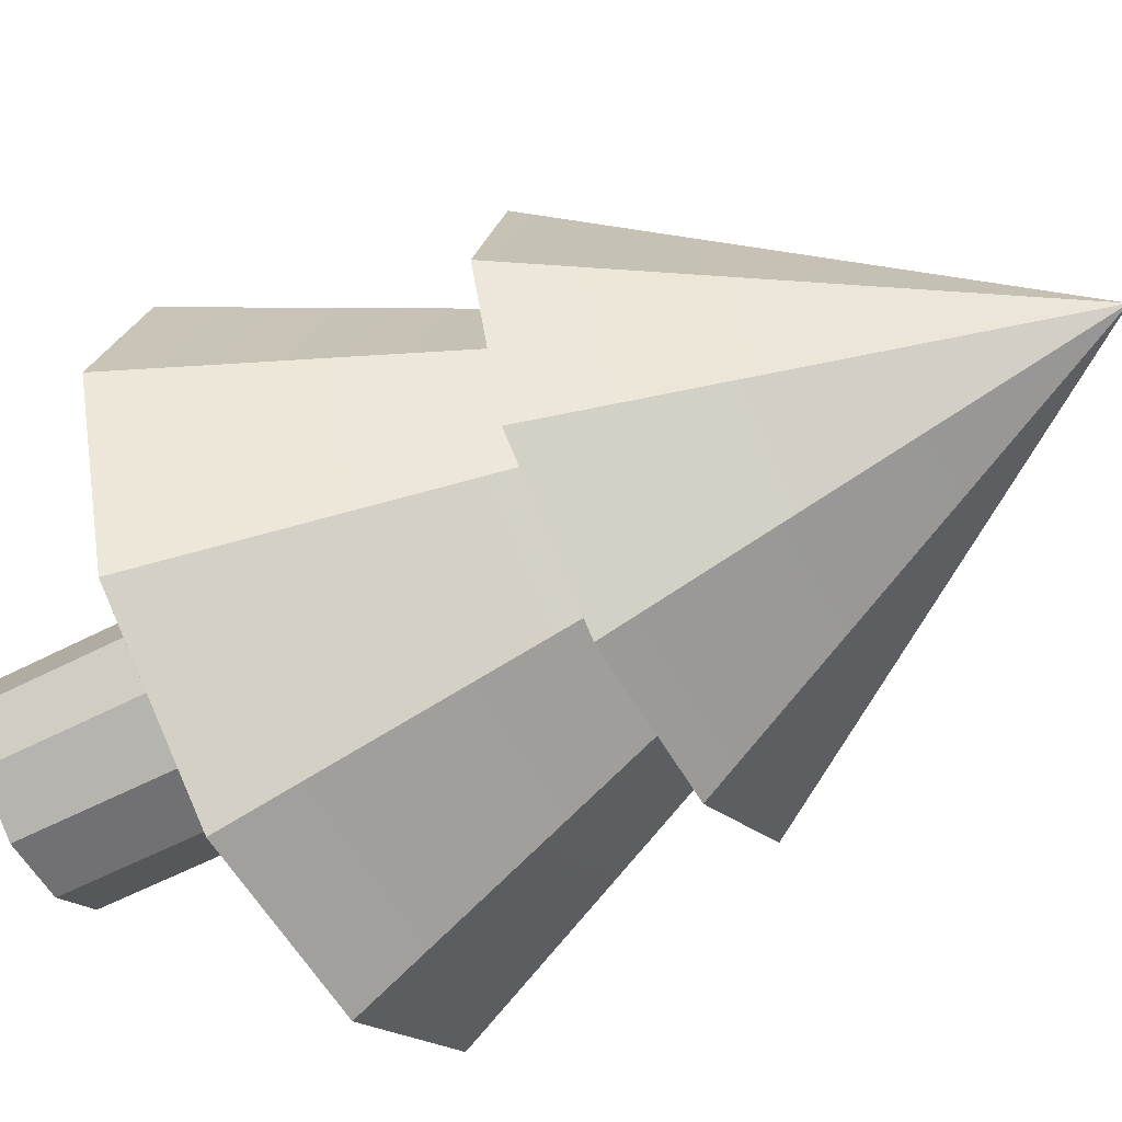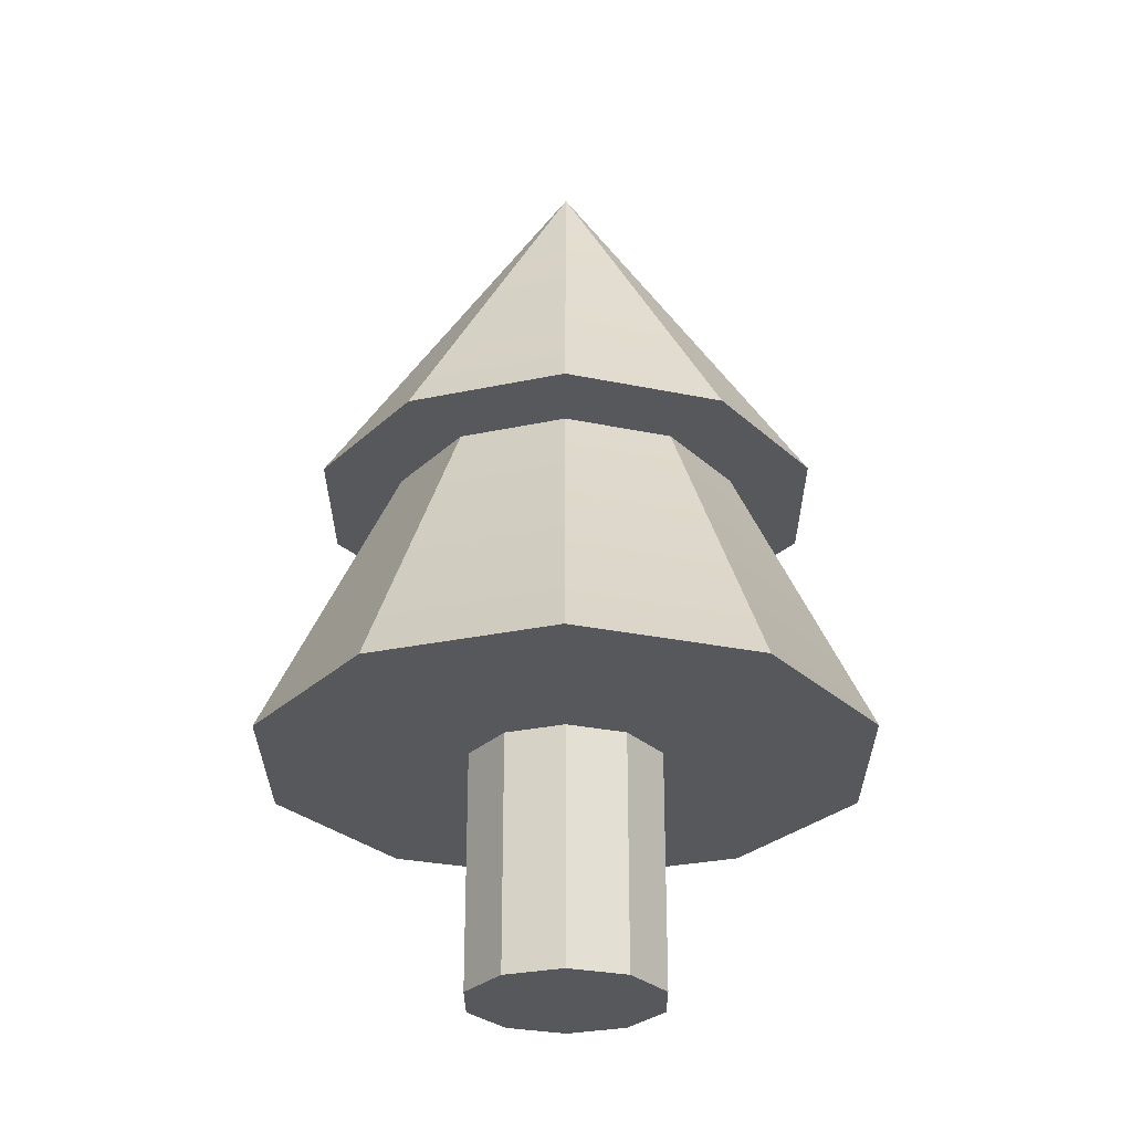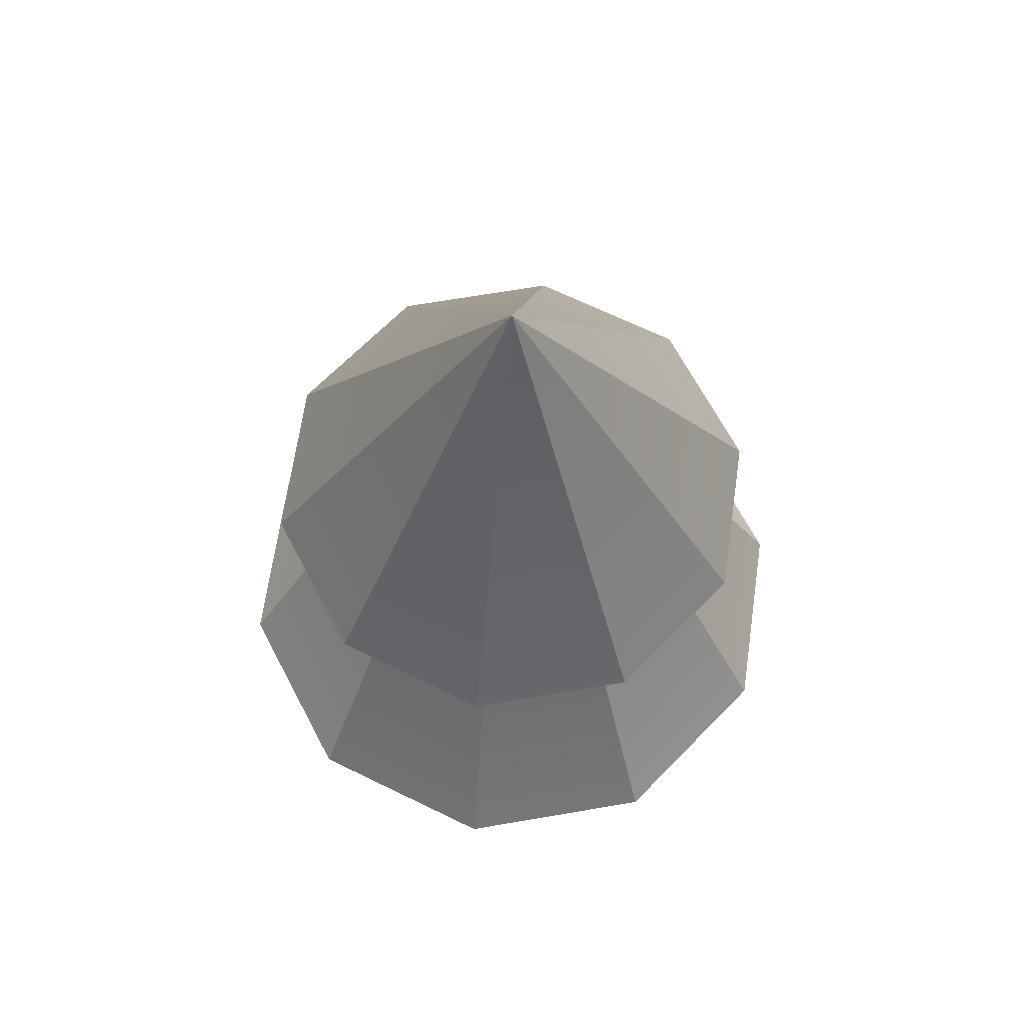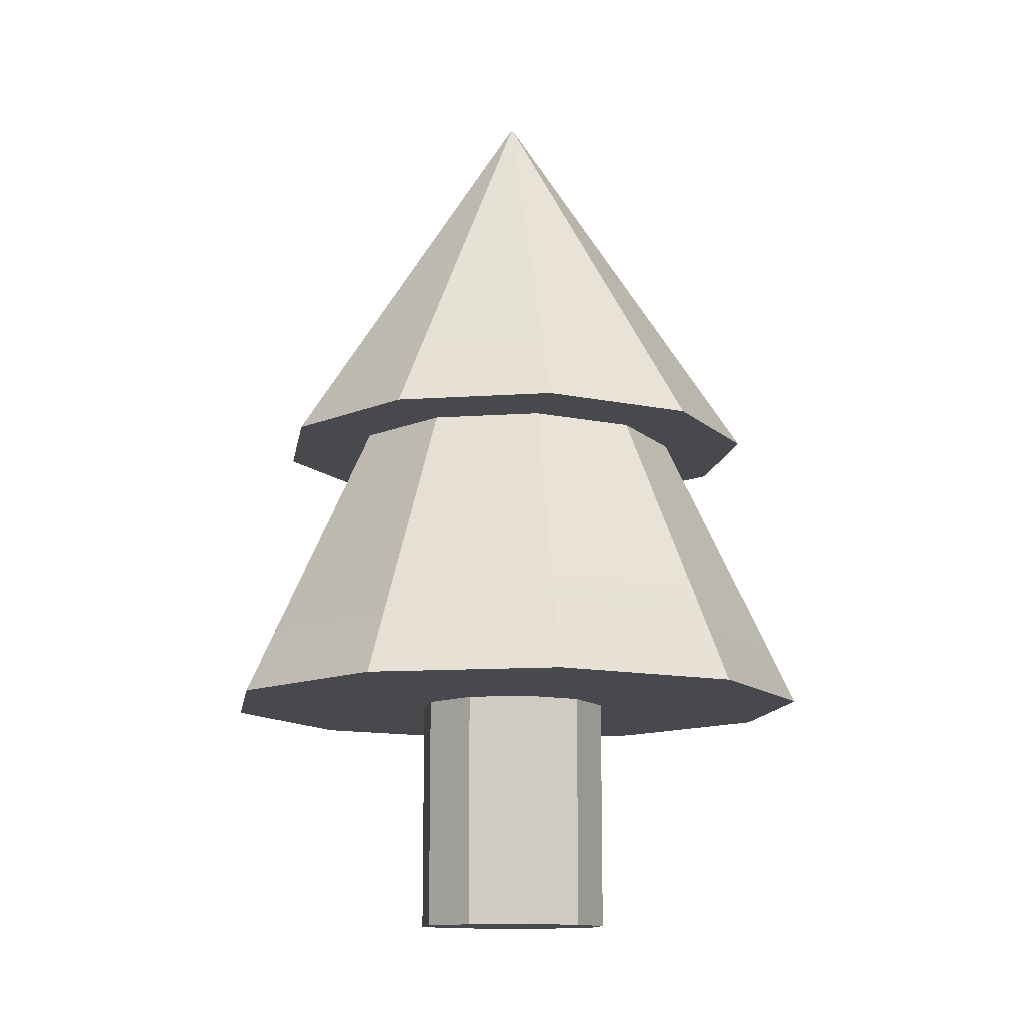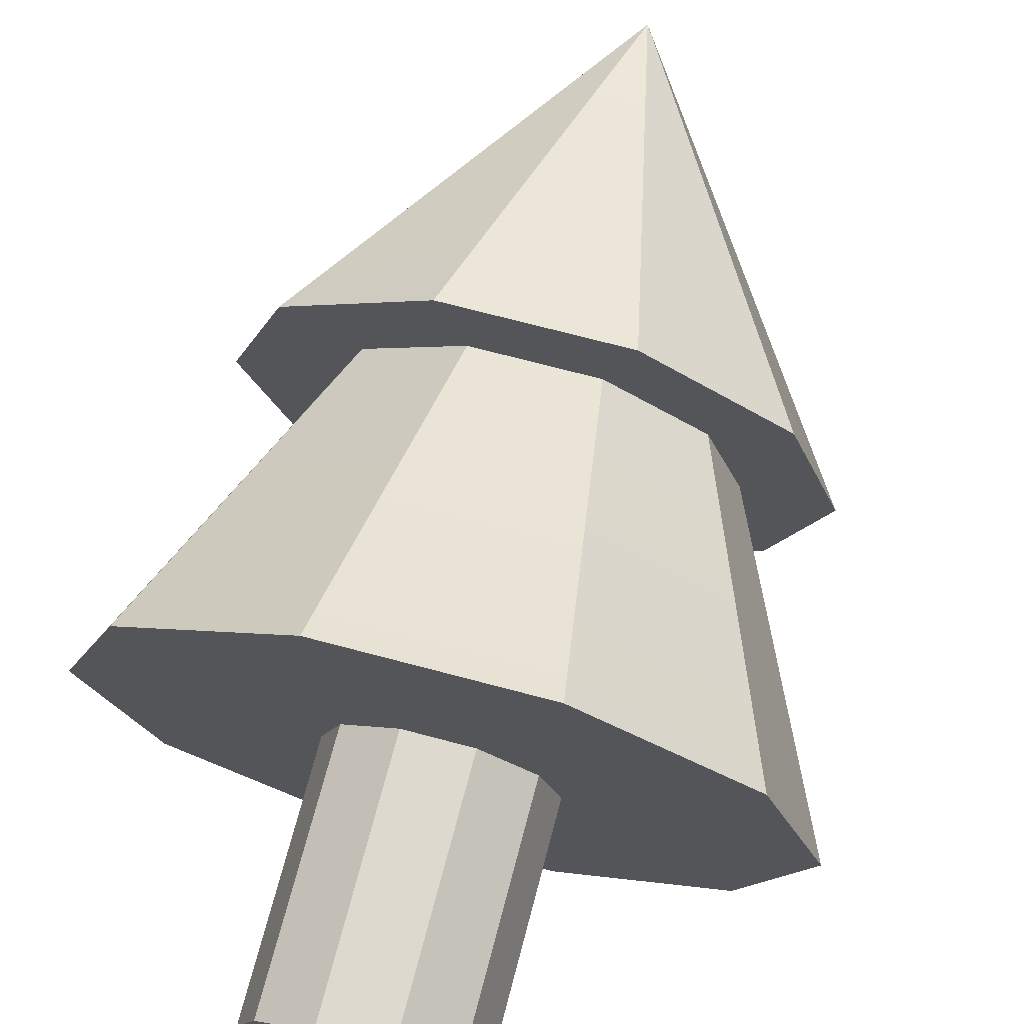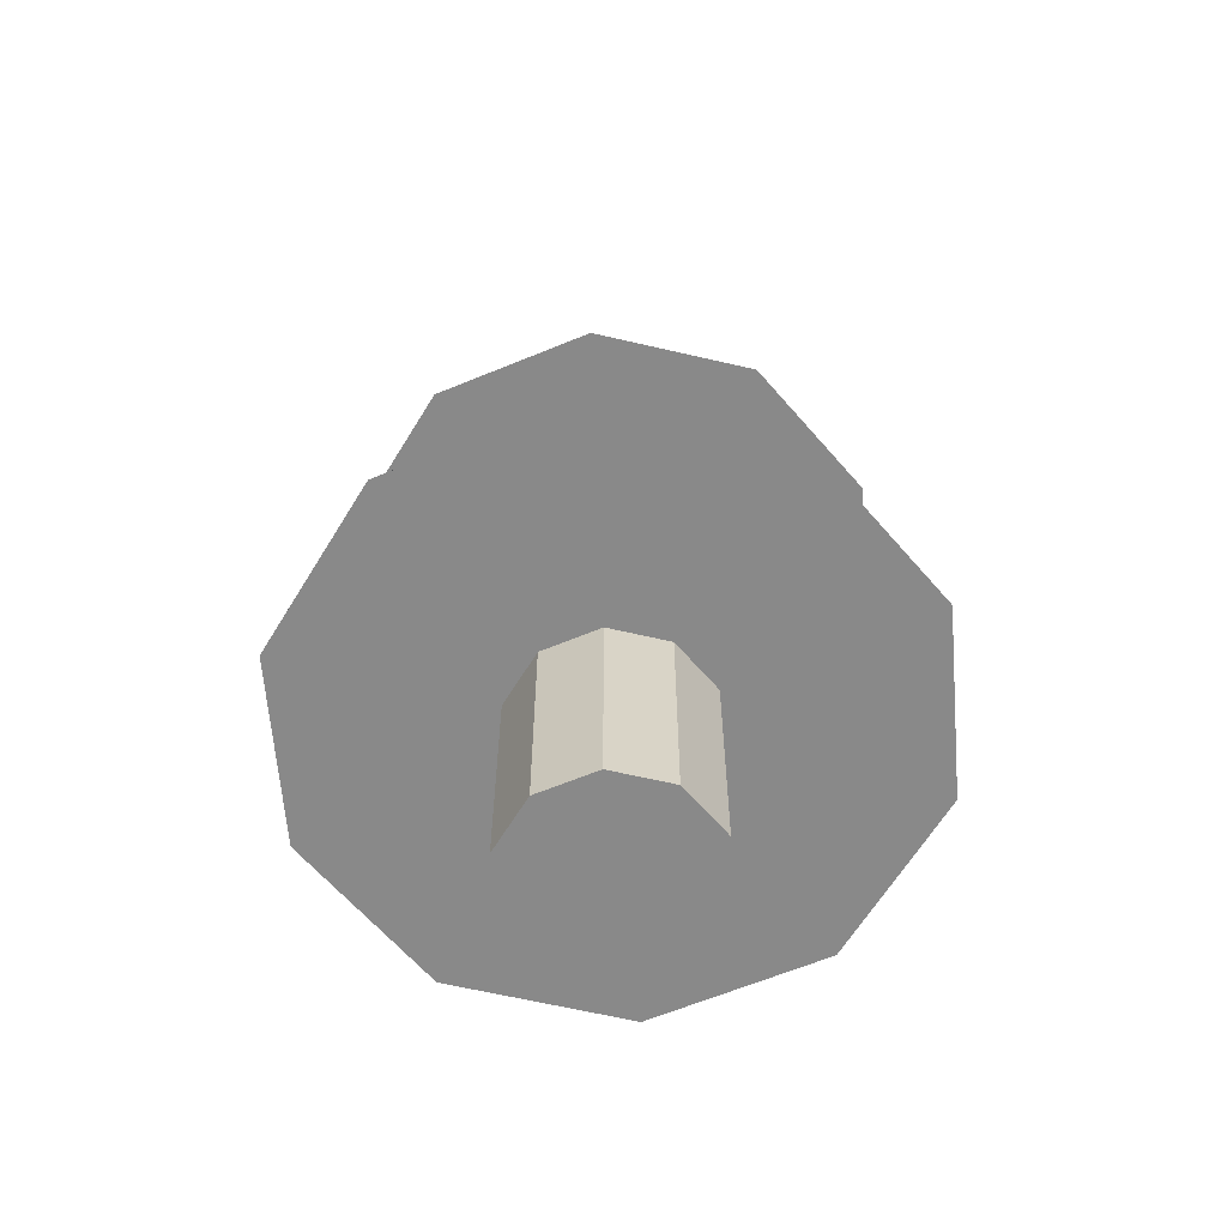
<metadata>
{"format":"obj","ext":"obj","renderer":"f3d","projection":"perspective","resolution":1024,"background":"white","views":[{"elev":-55.3,"azim":118.9,"up":"+Z"},{"elev":-28.0,"azim":126.2,"up":"+Y"},{"elev":66.5,"azim":170.2,"up":"+Y"},{"elev":-12.4,"azim":-134.8,"up":"+Y"},{"elev":71.7,"azim":14.8,"up":"+Z"},{"elev":-63.2,"azim":-85.3,"up":"+Y"}]}
</metadata>
<code>
v 0.8744 0 -0.6353
v 0.334 0 -1.028
v 0.8744 4.639 -0.6353
v 0.8744 4.639 -0.6353
v 0.334 0 -1.028
v 0.334 4.639 -1.028
v 0.334 0 -1.028
v -0.334 0 -1.028
v 0.334 4.639 -1.028
v 0.334 4.639 -1.028
v -0.334 0 -1.028
v -0.334 4.639 -1.028
v -0.334 0 -1.028
v -0.8744 0 -0.6353
v -0.334 4.639 -1.028
v -0.334 4.639 -1.028
v -0.8744 0 -0.6353
v -0.8744 4.639 -0.6353
v -0.8744 0 -0.6353
v -1.081 0 0
v -0.8744 4.639 -0.6353
v -0.8744 4.639 -0.6353
v -1.081 0 0
v -1.081 4.639 0
v -1.081 0 0
v -0.8744 0 0.6353
v -1.081 4.639 0
v -1.081 4.639 0
v -0.8744 0 0.6353
v -0.8744 4.639 0.6353
v -0.8744 0 0.6353
v -0.334 0 1.028
v -0.8744 4.639 0.6353
v -0.8744 4.639 0.6353
v -0.334 0 1.028
v -0.334 4.639 1.028
v -0.334 0 1.028
v 0.334 0 1.028
v -0.334 4.639 1.028
v -0.334 4.639 1.028
v 0.334 0 1.028
v 0.334 4.639 1.028
v 0.334 0 1.028
v 0.8744 0 0.6353
v 0.334 4.639 1.028
v 0.334 4.639 1.028
v 0.8744 0 0.6353
v 0.8744 4.639 0.6353
v 0.8744 0 0.6353
v 1.081 0 0
v 0.8744 4.639 0.6353
v 0.8744 4.639 0.6353
v 1.081 0 0
v 1.081 4.639 0
v 1.081 0 0
v 0.8744 0 -0.6353
v 1.081 4.639 0
v 1.081 4.639 0
v 0.8744 0 -0.6353
v 0.8744 4.639 -0.6353
v 0.334 0 -1.028
v 0.8744 0 -0.6353
v 0 0 0
v -0.334 0 -1.028
v 0.334 0 -1.028
v 0 0 0
v -0.8744 0 -0.6353
v -0.334 0 -1.028
v 0 0 0
v -1.081 0 0
v -0.8744 0 -0.6353
v 0 0 0
v -0.8744 0 0.6353
v -1.081 0 0
v 0 0 0
v -0.334 0 1.028
v -0.8744 0 0.6353
v 0 0 0
v 0.334 0 1.028
v -0.334 0 1.028
v 0 0 0
v 0.8744 0 0.6353
v 0.334 0 1.028
v 0 0 0
v 1.081 0 0
v 0.8744 0 0.6353
v 0 0 0
v 0.8744 0 -0.6353
v 1.081 0 0
v 0 0 0
v 2.261 5.773 -1.642
v 2.794 5.773 0
v 0.8635 5.773 -2.658
v 2.794 5.773 0
v 2.261 5.773 1.642
v 0.8635 5.773 -2.658
v 2.261 5.773 1.642
v 0.8635 5.773 2.658
v 0.8635 5.773 -2.658
v 0.8635 5.773 2.658
v -0.8635 5.773 2.658
v 0.8635 5.773 -2.658
v -0.8635 5.773 2.658
v -2.261 5.773 1.642
v 0.8635 5.773 -2.658
v -2.261 5.773 1.642
v -2.794 5.773 0
v 0.8635 5.773 -2.658
v -2.794 5.773 0
v -2.261 5.773 -1.642
v 0.8635 5.773 -2.658
v -2.261 5.773 -1.642
v -0.8635 5.773 -2.658
v 0.8635 5.773 -2.658
v 2.261 5.773 -1.642
v 0.8635 5.773 -2.658
v 0 10.04 0
v 0.8635 5.773 -2.658
v -0.8635 5.773 -2.658
v 0 10.04 0
v -0.8635 5.773 -2.658
v -2.261 5.773 -1.642
v 0 10.04 0
v -2.261 5.773 -1.642
v -2.794 5.773 0
v 0 10.04 0
v -2.794 5.773 0
v -2.261 5.773 1.642
v 0 10.04 0
v -2.261 5.773 1.642
v -0.8635 5.773 2.658
v 0 10.04 0
v -0.8635 5.773 2.658
v 0.8635 5.773 2.658
v 0 10.04 0
v 0.8635 5.773 2.658
v 2.261 5.773 1.642
v 0 10.04 0
v 2.261 5.773 1.642
v 2.794 5.773 0
v 0 10.04 0
v 2.794 5.773 0
v 2.261 5.773 -1.642
v 0 10.04 0
v 2.742 2.604 -1.992
v 3.389 2.604 0
v 1.047 2.604 -3.223
v 3.389 2.604 0
v 2.742 2.604 1.992
v 1.047 2.604 -3.223
v 2.742 2.604 1.992
v 1.047 2.604 3.223
v 1.047 2.604 -3.223
v 1.047 2.604 3.223
v -1.047 2.604 3.223
v 1.047 2.604 -3.223
v -1.047 2.604 3.223
v -2.742 2.604 1.992
v 1.047 2.604 -3.223
v -2.742 2.604 1.992
v -3.389 2.604 0
v 1.047 2.604 -3.223
v -3.389 2.604 0
v -2.742 2.604 -1.992
v 1.047 2.604 -3.223
v -2.742 2.604 -1.992
v -1.047 2.604 -3.223
v 1.047 2.604 -3.223
v 2.742 2.604 -1.992
v 1.047 2.604 -3.223
v 0 9.88 0
v 1.047 2.604 -3.223
v -1.047 2.604 -3.223
v 0 9.88 0
v -1.047 2.604 -3.223
v -2.742 2.604 -1.992
v 0 9.88 0
v -2.742 2.604 -1.992
v -3.389 2.604 0
v 0 9.88 0
v -3.389 2.604 0
v -2.742 2.604 1.992
v 0 9.88 0
v -2.742 2.604 1.992
v -1.047 2.604 3.223
v 0 9.88 0
v -1.047 2.604 3.223
v 1.047 2.604 3.223
v 0 9.88 0
v 1.047 2.604 3.223
v 2.742 2.604 1.992
v 0 9.88 0
v 2.742 2.604 1.992
v 3.389 2.604 0
v 0 9.88 0
v 3.389 2.604 0
v 2.742 2.604 -1.992
v 0 9.88 0
v 0.8744 0 -0.6353
v 0.334 0 -1.028
v 0.8744 4.639 -0.6353
v 0.8744 4.639 -0.6353
v 0.334 0 -1.028
v 0.334 4.639 -1.028
v 0.334 0 -1.028
v -0.334 0 -1.028
v 0.334 4.639 -1.028
v 0.334 4.639 -1.028
v -0.334 0 -1.028
v -0.334 4.639 -1.028
v -0.334 0 -1.028
v -0.8744 0 -0.6353
v -0.334 4.639 -1.028
v -0.334 4.639 -1.028
v -0.8744 0 -0.6353
v -0.8744 4.639 -0.6353
v -0.8744 0 -0.6353
v -1.081 0 0
v -0.8744 4.639 -0.6353
v -0.8744 4.639 -0.6353
v -1.081 0 0
v -1.081 4.639 0
v -1.081 0 0
v -0.8744 0 0.6353
v -1.081 4.639 0
v -1.081 4.639 0
v -0.8744 0 0.6353
v -0.8744 4.639 0.6353
v -0.8744 0 0.6353
v -0.334 0 1.028
v -0.8744 4.639 0.6353
v -0.8744 4.639 0.6353
v -0.334 0 1.028
v -0.334 4.639 1.028
v -0.334 0 1.028
v 0.334 0 1.028
v -0.334 4.639 1.028
v -0.334 4.639 1.028
v 0.334 0 1.028
v 0.334 4.639 1.028
v 0.334 0 1.028
v 0.8744 0 0.6353
v 0.334 4.639 1.028
v 0.334 4.639 1.028
v 0.8744 0 0.6353
v 0.8744 4.639 0.6353
v 0.8744 0 0.6353
v 1.081 0 0
v 0.8744 4.639 0.6353
v 0.8744 4.639 0.6353
v 1.081 0 0
v 1.081 4.639 0
v 1.081 0 0
v 0.8744 0 -0.6353
v 1.081 4.639 0
v 1.081 4.639 0
v 0.8744 0 -0.6353
v 0.8744 4.639 -0.6353
v 0.334 0 -1.028
v 0.8744 0 -0.6353
v 0 0 0
v -0.334 0 -1.028
v 0.334 0 -1.028
v 0 0 0
v -0.8744 0 -0.6353
v -0.334 0 -1.028
v 0 0 0
v -1.081 0 0
v -0.8744 0 -0.6353
v 0 0 0
v -0.8744 0 0.6353
v -1.081 0 0
v 0 0 0
v -0.334 0 1.028
v -0.8744 0 0.6353
v 0 0 0
v 0.334 0 1.028
v -0.334 0 1.028
v 0 0 0
v 0.8744 0 0.6353
v 0.334 0 1.028
v 0 0 0
v 1.081 0 0
v 0.8744 0 0.6353
v 0 0 0
v 0.8744 0 -0.6353
v 1.081 0 0
v 0 0 0
v 2.261 5.773 -1.642
v 2.794 5.773 0
v 0.8635 5.773 -2.658
v 2.794 5.773 0
v 2.261 5.773 1.642
v 0.8635 5.773 -2.658
v 2.261 5.773 1.642
v 0.8635 5.773 2.658
v 0.8635 5.773 -2.658
v 0.8635 5.773 2.658
v -0.8635 5.773 2.658
v 0.8635 5.773 -2.658
v -0.8635 5.773 2.658
v -2.261 5.773 1.642
v 0.8635 5.773 -2.658
v -2.261 5.773 1.642
v -2.794 5.773 0
v 0.8635 5.773 -2.658
v -2.794 5.773 0
v -2.261 5.773 -1.642
v 0.8635 5.773 -2.658
v -2.261 5.773 -1.642
v -0.8635 5.773 -2.658
v 0.8635 5.773 -2.658
v 2.261 5.773 -1.642
v 0.8635 5.773 -2.658
v 0 10.04 0
v 0.8635 5.773 -2.658
v -0.8635 5.773 -2.658
v 0 10.04 0
v -0.8635 5.773 -2.658
v -2.261 5.773 -1.642
v 0 10.04 0
v -2.261 5.773 -1.642
v -2.794 5.773 0
v 0 10.04 0
v -2.794 5.773 0
v -2.261 5.773 1.642
v 0 10.04 0
v -2.261 5.773 1.642
v -0.8635 5.773 2.658
v 0 10.04 0
v -0.8635 5.773 2.658
v 0.8635 5.773 2.658
v 0 10.04 0
v 0.8635 5.773 2.658
v 2.261 5.773 1.642
v 0 10.04 0
v 2.261 5.773 1.642
v 2.794 5.773 0
v 0 10.04 0
v 2.794 5.773 0
v 2.261 5.773 -1.642
v 0 10.04 0
v 2.742 2.604 -1.992
v 3.389 2.604 0
v 1.047 2.604 -3.223
v 3.389 2.604 0
v 2.742 2.604 1.992
v 1.047 2.604 -3.223
v 2.742 2.604 1.992
v 1.047 2.604 3.223
v 1.047 2.604 -3.223
v 1.047 2.604 3.223
v -1.047 2.604 3.223
v 1.047 2.604 -3.223
v -1.047 2.604 3.223
v -2.742 2.604 1.992
v 1.047 2.604 -3.223
v -2.742 2.604 1.992
v -3.389 2.604 0
v 1.047 2.604 -3.223
v -3.389 2.604 0
v -2.742 2.604 -1.992
v 1.047 2.604 -3.223
v -2.742 2.604 -1.992
v -1.047 2.604 -3.223
v 1.047 2.604 -3.223
v 2.742 2.604 -1.992
v 1.047 2.604 -3.223
v 0 9.88 0
v 1.047 2.604 -3.223
v -1.047 2.604 -3.223
v 0 9.88 0
v -1.047 2.604 -3.223
v -2.742 2.604 -1.992
v 0 9.88 0
v -2.742 2.604 -1.992
v -3.389 2.604 0
v 0 9.88 0
v -3.389 2.604 0
v -2.742 2.604 1.992
v 0 9.88 0
v -2.742 2.604 1.992
v -1.047 2.604 3.223
v 0 9.88 0
v -1.047 2.604 3.223
v 1.047 2.604 3.223
v 0 9.88 0
v 1.047 2.604 3.223
v 2.742 2.604 1.992
v 0 9.88 0
v 2.742 2.604 1.992
v 3.389 2.604 0
v 0 9.88 0
v 3.389 2.604 0
v 2.742 2.604 -1.992
v 0 9.88 0
f 1 2 3
f 4 5 6
f 7 8 9
f 10 11 12
f 13 14 15
f 16 17 18
f 19 20 21
f 22 23 24
f 25 26 27
f 28 29 30
f 31 32 33
f 34 35 36
f 37 38 39
f 40 41 42
f 43 44 45
f 46 47 48
f 49 50 51
f 52 53 54
f 55 56 57
f 58 59 60
f 61 62 63
f 64 65 66
f 67 68 69
f 70 71 72
f 73 74 75
f 76 77 78
f 79 80 81
f 82 83 84
f 85 86 87
f 88 89 90
f 91 92 93
f 94 95 96
f 97 98 99
f 100 101 102
f 103 104 105
f 106 107 108
f 109 110 111
f 112 113 114
f 115 116 117
f 118 119 120
f 121 122 123
f 124 125 126
f 127 128 129
f 130 131 132
f 133 134 135
f 136 137 138
f 139 140 141
f 142 143 144
f 145 146 147
f 148 149 150
f 151 152 153
f 154 155 156
f 157 158 159
f 160 161 162
f 163 164 165
f 166 167 168
f 169 170 171
f 172 173 174
f 175 176 177
f 178 179 180
f 181 182 183
f 184 185 186
f 187 188 189
f 190 191 192
f 193 194 195
f 196 197 198
f 199 200 201
f 202 203 204
f 205 206 207
f 208 209 210
f 211 212 213
f 214 215 216
f 217 218 219
f 220 221 222
f 223 224 225
f 226 227 228
f 229 230 231
f 232 233 234
f 235 236 237
f 238 239 240
f 241 242 243
f 244 245 246
f 247 248 249
f 250 251 252
f 253 254 255
f 256 257 258
f 259 260 261
f 262 263 264
f 265 266 267
f 268 269 270
f 271 272 273
f 274 275 276
f 277 278 279
f 280 281 282
f 283 284 285
f 286 287 288
f 289 290 291
f 292 293 294
f 295 296 297
f 298 299 300
f 301 302 303
f 304 305 306
f 307 308 309
f 310 311 312
f 313 314 315
f 316 317 318
f 319 320 321
f 322 323 324
f 325 326 327
f 328 329 330
f 331 332 333
f 334 335 336
f 337 338 339
f 340 341 342
f 343 344 345
f 346 347 348
f 349 350 351
f 352 353 354
f 355 356 357
f 358 359 360
f 361 362 363
f 364 365 366
f 367 368 369
f 370 371 372
f 373 374 375
f 376 377 378
f 379 380 381
f 382 383 384
f 385 386 387
f 388 389 390
f 391 392 393
f 394 395 396

</code>
